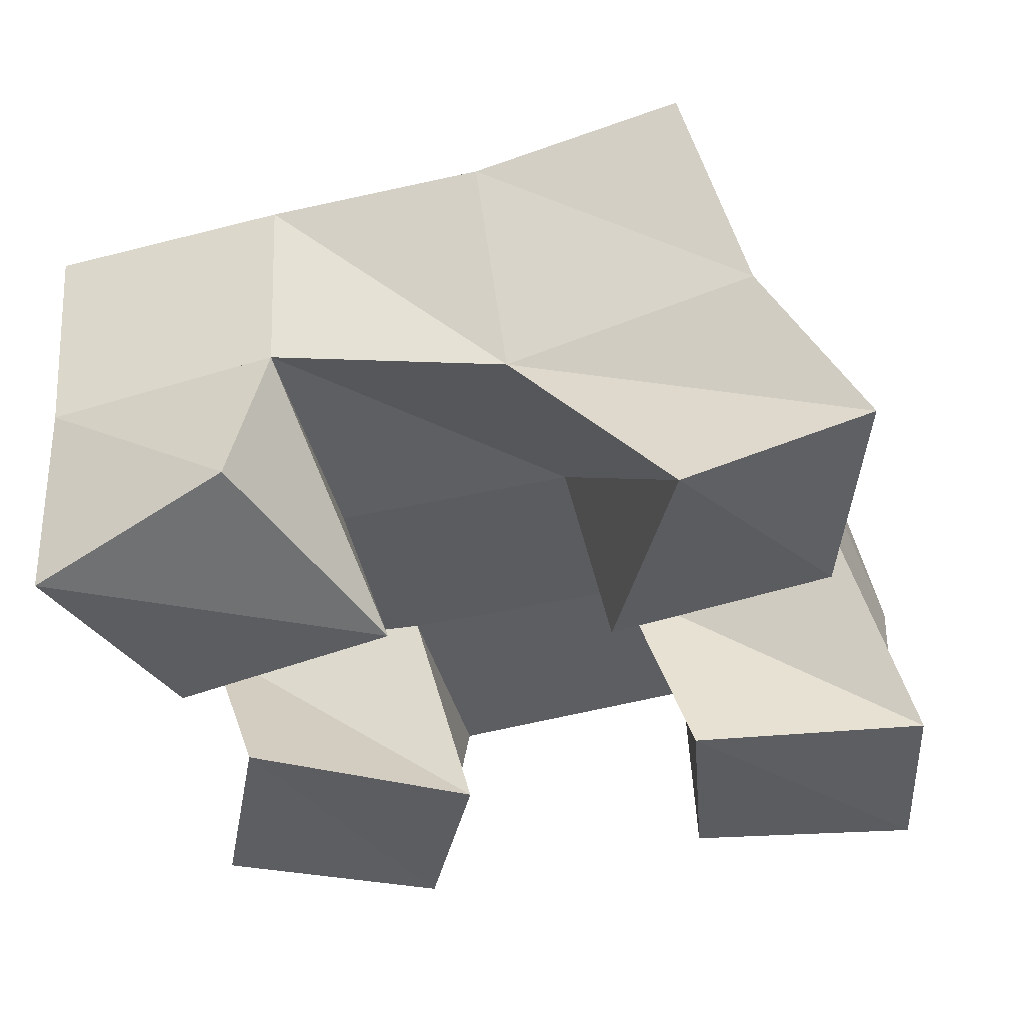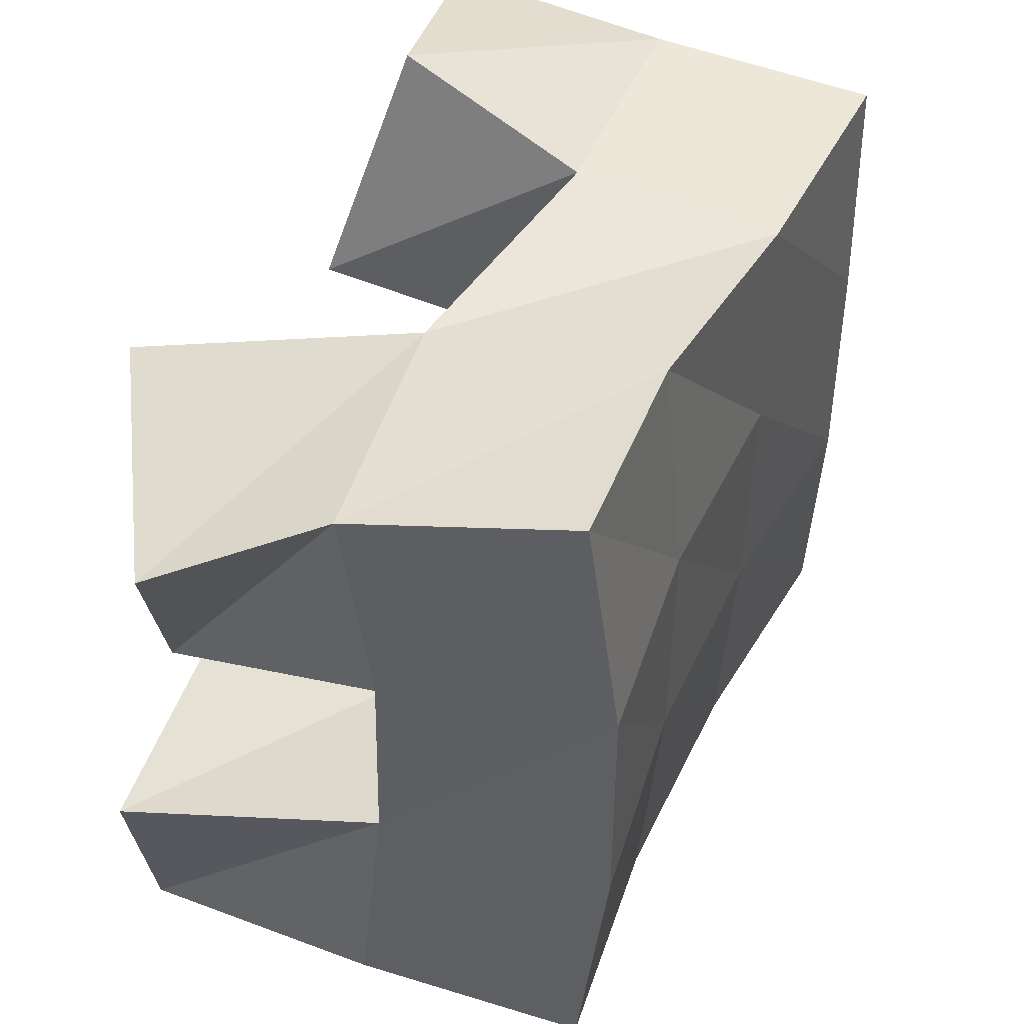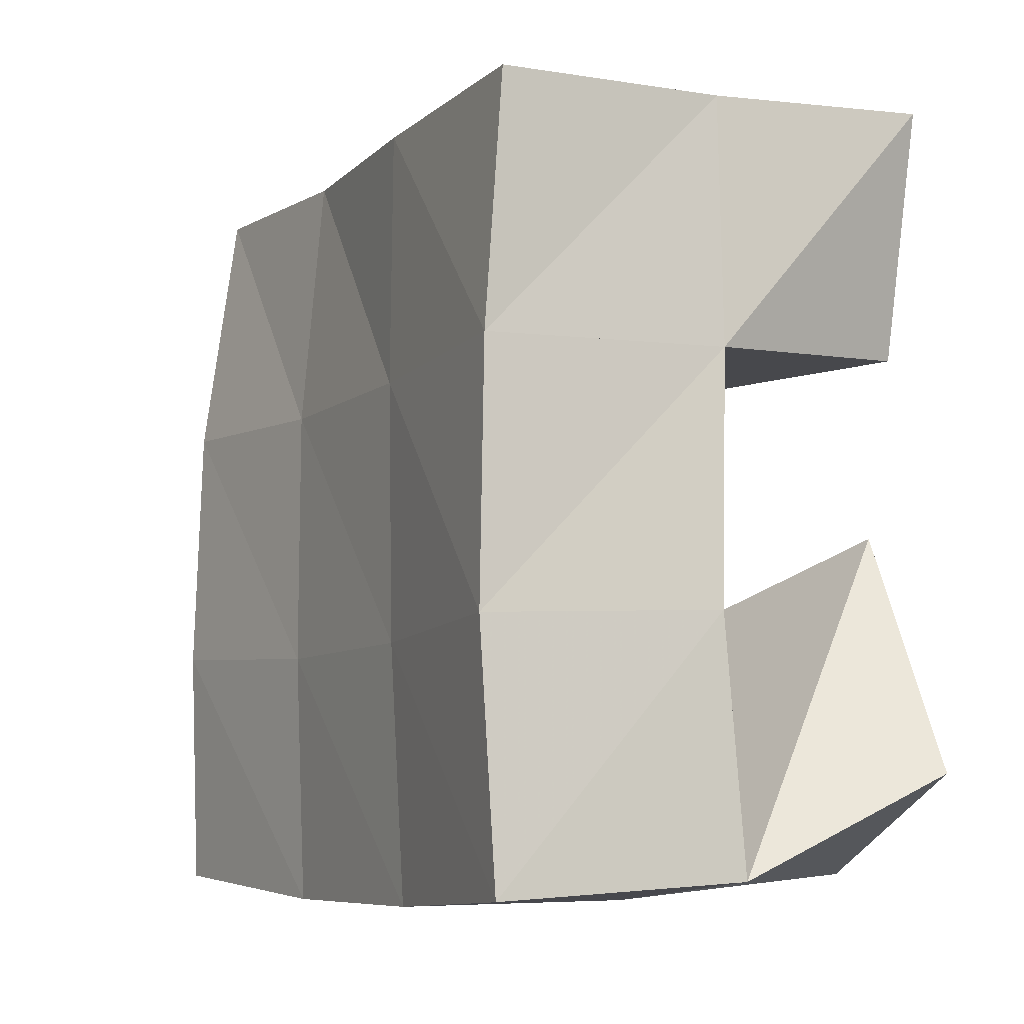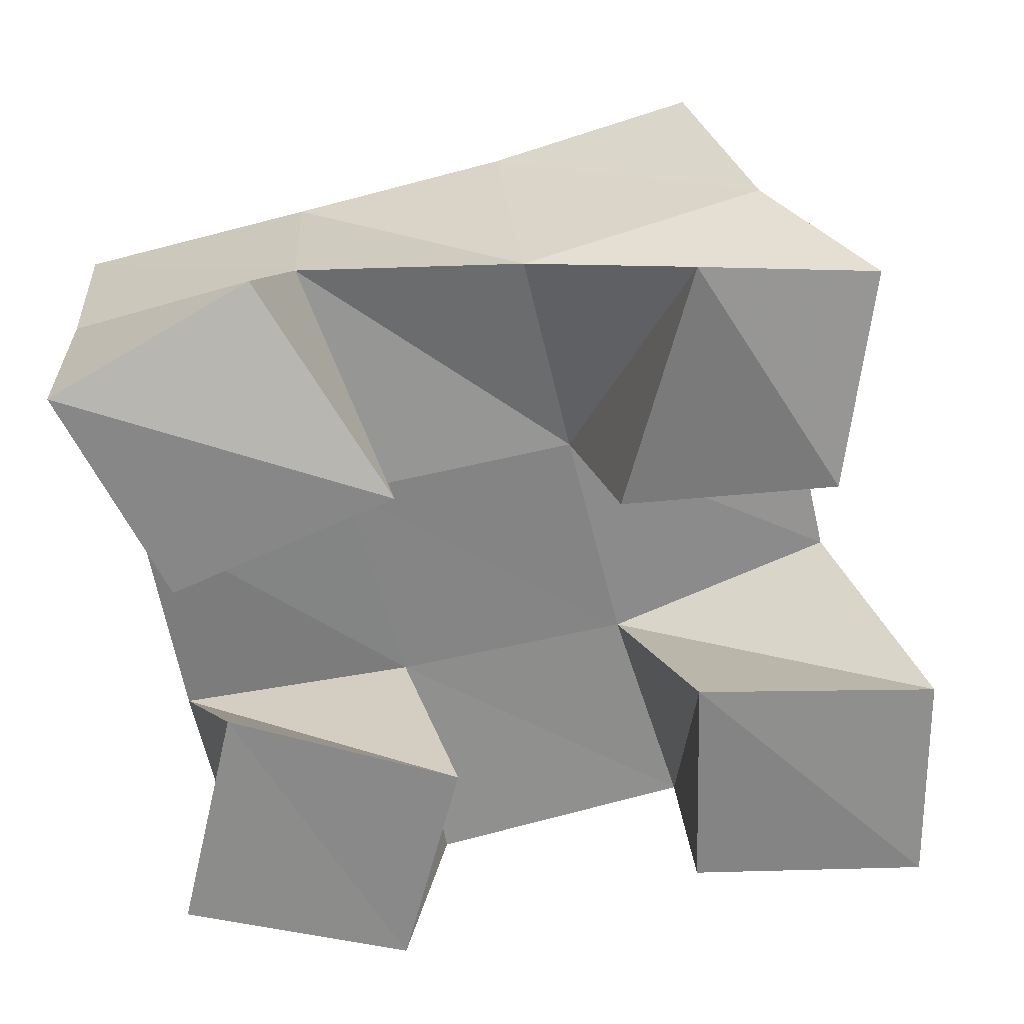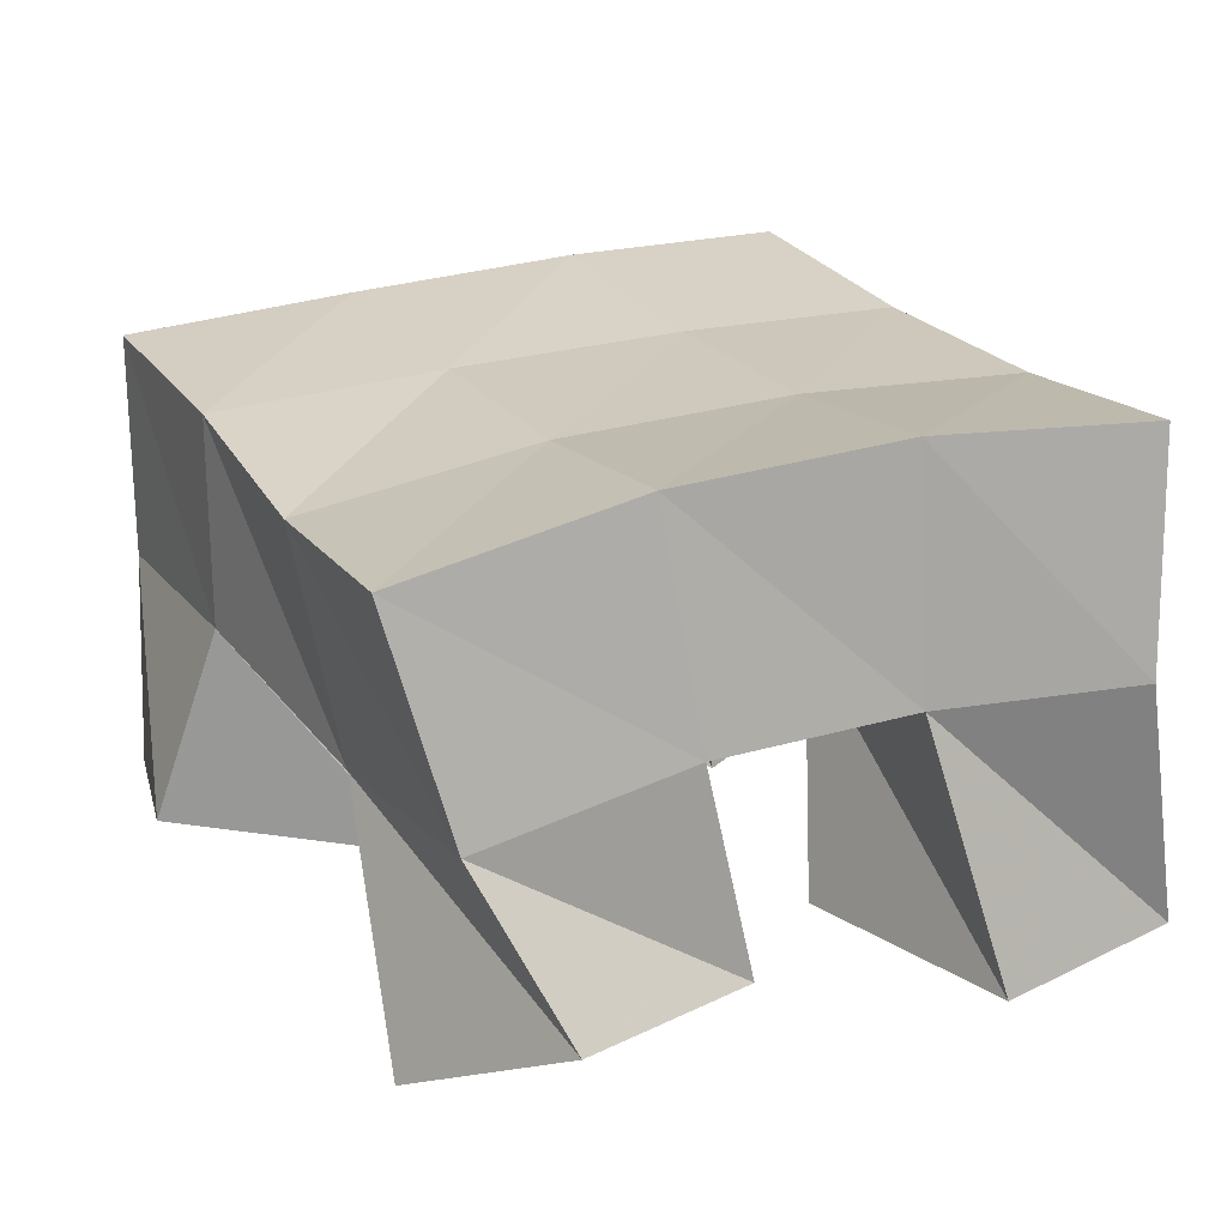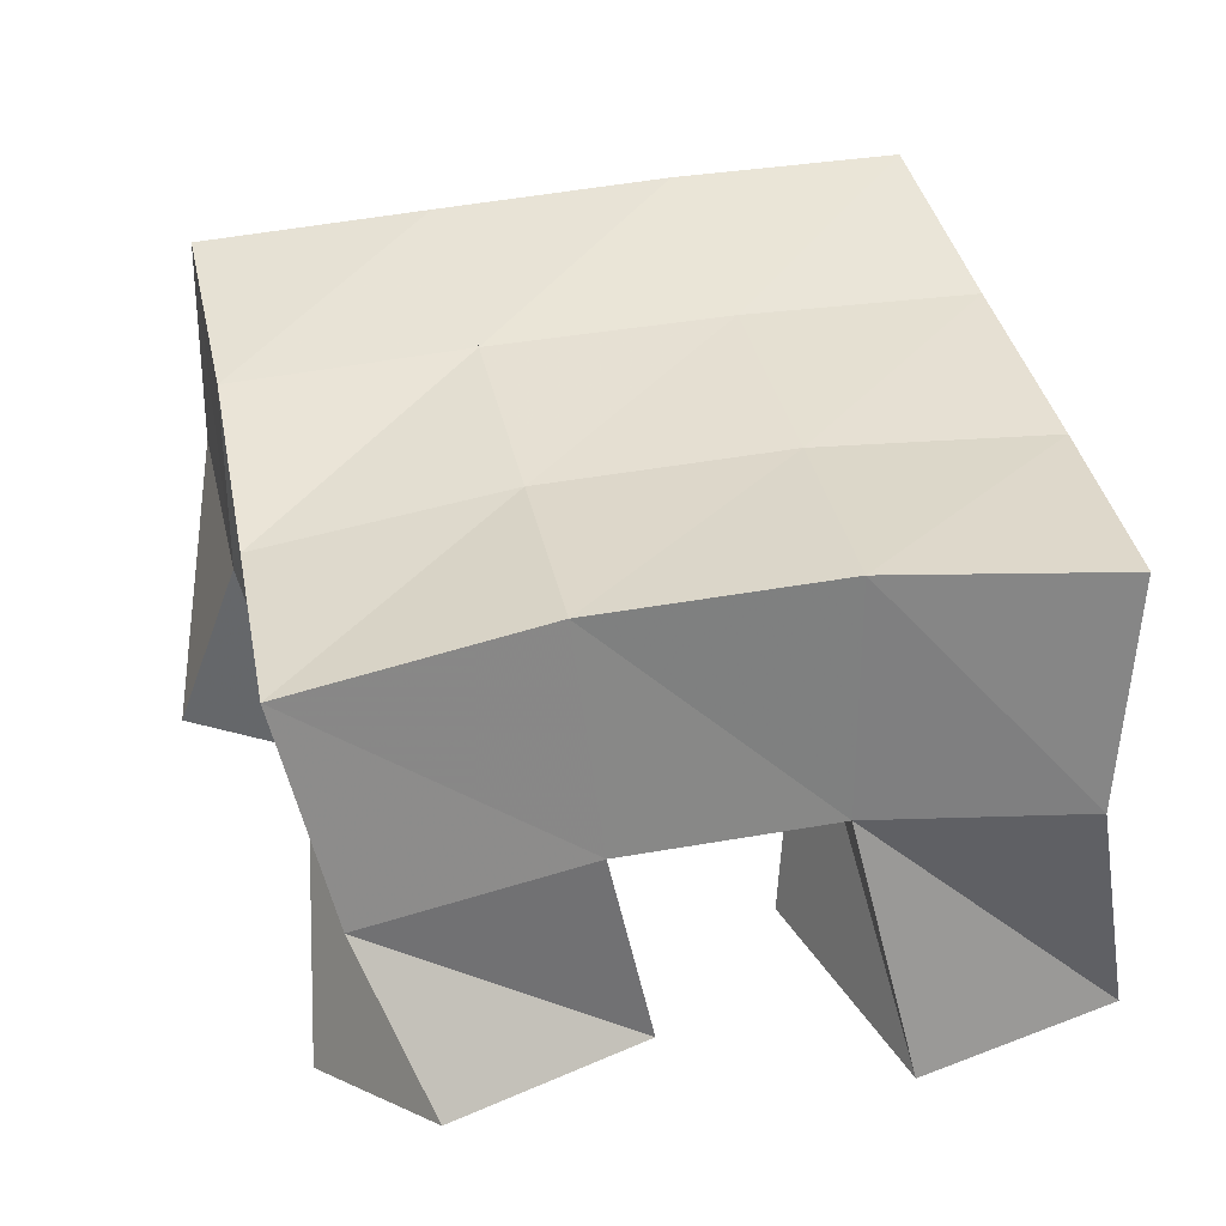
<metadata>
{"format":"obj","ext":"obj","renderer":"f3d","projection":"perspective","resolution":1024,"background":"white","views":[{"elev":-36.1,"azim":16.5,"up":"+Y"},{"elev":47.1,"azim":117.3,"up":"+Z"},{"elev":-8.9,"azim":-114.0,"up":"+Z"},{"elev":-62.6,"azim":13.3,"up":"+Y"},{"elev":26.0,"azim":62.8,"up":"+Y"},{"elev":41.3,"azim":76.5,"up":"+Y"}]}
</metadata>
<code>
v 0.2408 0.1044 0.1164
v 0.2443 0.1461 0.09602
v 0.2886 0.1 0.0978
v 0.2957 0.1464 0.09253
v 0.2647 0.1054 0.1644
v 0.244 0.1504 0.1458
v 0.3119 0.1 0.1418
v 0.2982 0.1487 0.1439
v 0.3612 0.1 0.2002
v 0.3498 0.1484 0.1932
v 0.4066 0.1146 0.1862
v 0.4019 0.1596 0.1943
v 0.3869 0.1 0.2482
v 0.3501 0.1437 0.2403
v 0.4239 0.1229 0.2294
v 0.4033 0.154 0.2413
v 0.2644 0.1 0.2014
v 0.2478 0.1473 0.1966
v 0.3157 0.1 0.2123
v 0.2968 0.1474 0.1937
v 0.2529 0.1 0.2505
v 0.2494 0.1474 0.2468
v 0.2975 0.1115 0.2616
v 0.2996 0.1522 0.2472
v 0.3584 0.101 0.1034
v 0.3545 0.1484 0.09503
v 0.4078 0.1009 0.09337
v 0.4092 0.1567 0.1036
v 0.3683 0.1 0.1514
v 0.3505 0.1497 0.1433
v 0.4183 0.1029 0.1385
v 0.4018 0.1584 0.1493
v 0.2468 0.1951 0.09249
v 0.2975 0.1927 0.09133
v 0.2483 0.1977 0.1436
v 0.2972 0.1956 0.1427
v 0.2477 0.1971 0.1949
v 0.2971 0.1965 0.1949
v 0.2448 0.1948 0.2448
v 0.2969 0.196 0.2458
v 0.3487 0.1954 0.09262
v 0.3452 0.1986 0.1435
v 0.3444 0.1987 0.1958
v 0.3453 0.1939 0.248
v 0.399 0.2041 0.09776
v 0.3927 0.2078 0.147
v 0.3906 0.2069 0.1981
v 0.3911 0.1995 0.2502
f 1 2 4
f 3 1 4
f 2 6 8
f 4 2 8
f 6 5 7
f 8 6 7
f 5 1 3
f 7 5 3
f 8 7 3
f 4 8 3
f 2 1 5
f 6 2 5
f 9 10 12
f 11 9 12
f 10 14 16
f 12 10 16
f 14 13 15
f 16 14 15
f 13 9 11
f 15 13 11
f 16 15 11
f 12 16 11
f 10 9 13
f 14 10 13
f 17 18 20
f 19 17 20
f 18 22 24
f 20 18 24
f 22 21 23
f 24 22 23
f 21 17 19
f 23 21 19
f 24 23 19
f 20 24 19
f 18 17 21
f 22 18 21
f 25 26 28
f 27 25 28
f 26 30 32
f 28 26 32
f 30 29 31
f 32 30 31
f 29 25 27
f 31 29 27
f 32 31 27
f 28 32 27
f 26 25 29
f 30 26 29
f 2 33 34
f 4 2 34
f 33 35 36
f 34 33 36
f 35 6 8
f 36 35 8
f 6 2 4
f 8 6 4
f 36 8 4
f 34 36 4
f 33 2 6
f 35 33 6
f 6 35 36
f 8 6 36
f 35 37 38
f 36 35 38
f 37 18 20
f 38 37 20
f 18 6 8
f 20 18 8
f 38 20 8
f 36 38 8
f 35 6 18
f 37 35 18
f 18 37 38
f 20 18 38
f 37 39 40
f 38 37 40
f 39 22 24
f 40 39 24
f 22 18 20
f 24 22 20
f 40 24 20
f 38 40 20
f 37 18 22
f 39 37 22
f 4 34 41
f 26 4 41
f 34 36 42
f 41 34 42
f 36 8 30
f 42 36 30
f 8 4 26
f 30 8 26
f 42 30 26
f 41 42 26
f 34 4 8
f 36 34 8
f 8 36 42
f 30 8 42
f 36 38 43
f 42 36 43
f 38 20 10
f 43 38 10
f 20 8 30
f 10 20 30
f 43 10 30
f 42 43 30
f 36 8 20
f 38 36 20
f 20 38 43
f 10 20 43
f 38 40 44
f 43 38 44
f 40 24 14
f 44 40 14
f 24 20 10
f 14 24 10
f 44 14 10
f 43 44 10
f 38 20 24
f 40 38 24
f 26 41 45
f 28 26 45
f 41 42 46
f 45 41 46
f 42 30 32
f 46 42 32
f 30 26 28
f 32 30 28
f 46 32 28
f 45 46 28
f 41 26 30
f 42 41 30
f 30 42 46
f 32 30 46
f 42 43 47
f 46 42 47
f 43 10 12
f 47 43 12
f 10 30 32
f 12 10 32
f 47 12 32
f 46 47 32
f 42 30 10
f 43 42 10
f 10 43 47
f 12 10 47
f 43 44 48
f 47 43 48
f 44 14 16
f 48 44 16
f 14 10 12
f 16 14 12
f 48 16 12
f 47 48 12
f 43 10 14
f 44 43 14

</code>
